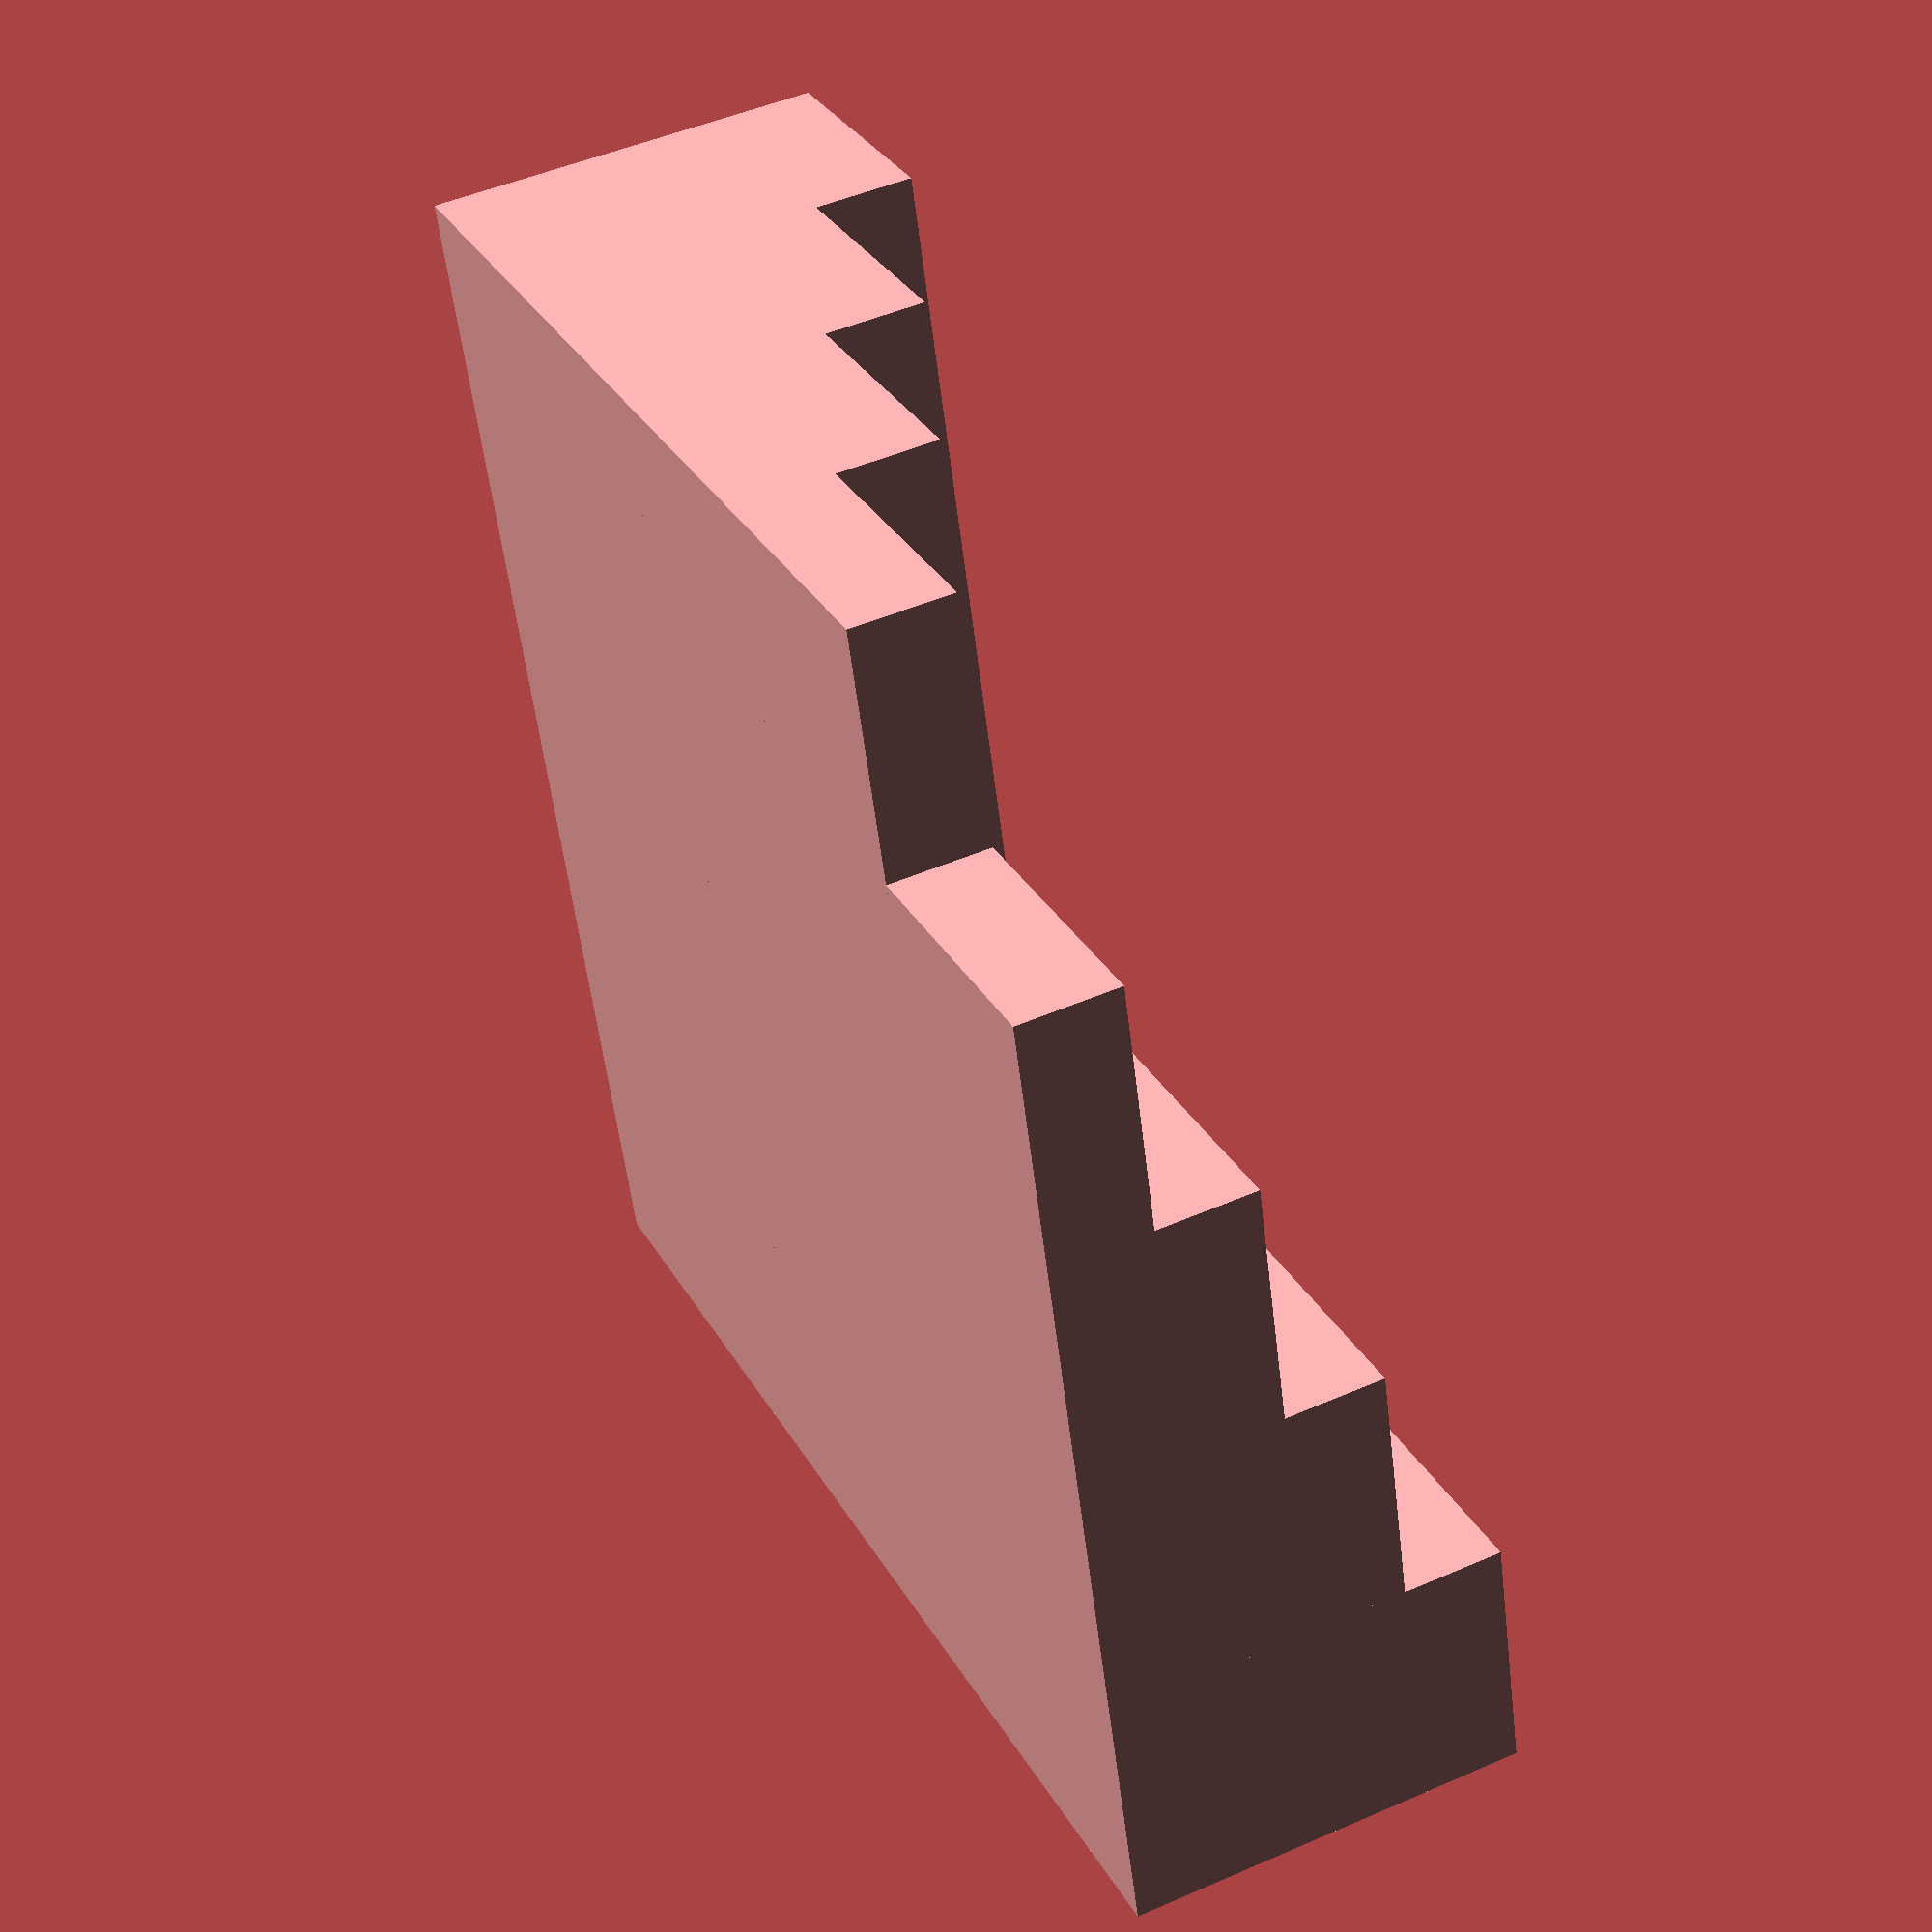
<openscad>
/*[global]*/

/* [dimensions] */
number_steps = 4;
//height of each step 
step_z = 8;
//minimum length of each step (+fencing). might be longer if step_y*number_steps > min_step_x 
min_step_x = 100;
//depth of each step (+fencing)
step_y = 20; 
   
step_x = (step_y*number_steps > min_step_x) ? step_y*number_steps: min_step_x;
is_extended = step_x > min_step_x;


/* [fencing]*/
add_front_fencing = 0; //[0:false,1:true]
add_left_fencing = 0; //[0:false,1:true]
add_right_fencing = 0; //[0:false,1:true] 
rounded_fencing = 1; //[0:false,1:true]
fence_thickness = 2;
fence_height = 2;

fence_radius = fence_thickness/2;

/*[gutter]*/
add_gutter = 0 ; //[0:false,1:true]
gutter_radius = 2;
add_y_gutter = 0; //[0:false,1:true]
number_y_gutter = 5; 
gutter_gap =3;

corner_stairs();

module corner_stairs(){
     
    total_y = number_steps*step_y;
    x_y_diff = total_y-step_x;
    
    //right stairs   
    stairs_w_gutter(false);  
    //left stairs
    rotate([0,0,90])
    translate([x_y_diff,-total_y,0])
    stairs_w_gutter(true); 
}
 
module stairs_w_gutter(is_left){
if(add_gutter){ 
    difference() {
        stairs(is_left);
        
        for ( i = [0: number_steps]){ 
            
            translated_y = (i ) * step_y; 
            translate([gutter_gap, translated_y, 0]){ 
                spacerX();
            }
        }  
        if(add_y_gutter){ 
            spacing = step_x / number_y_gutter;
            height = number_steps * step_y;
        
            for ( i = [0: number_y_gutter]){ 
                
            translated_x = (i ) * spacing; 
                translate([translated_x, gutter_gap, 0]){ 
                     
                        spacerY(height);
                     
                }
            }
        }
    }
}else{
    stairs(is_left); 
}
}
 


module stairs(is_left){ 
    for ( i = [1: number_steps]){ 
     
     stairs_y = (i-1) * step_y;
     height = i * step_z;  
        translate([0, stairs_y, 0]){ 
            cube([step_x, step_y, height]); 
            
           fencing(i, is_left, height);
        }    
    }
}

/*FENCING RELATED*/
module fencing(i, is_left, height){
    total_height = fence_height+height ; 
    if(add_front_fencing){
        if(i>1 || !is_extended)
        front_fence(i, total_height, is_left);
    }
    if(add_left_fencing && is_left){
        side_fence(total_height);
    }
    if(add_right_fencing && !is_left){
        translate([step_x-fence_thickness,0,0])
        side_fence(total_height);
    }
}

module front_fence(index, total_height, is_left){
     
    x_offset = (number_steps+1 -index)*step_y;
    
    if(rounded_fencing){
          
        height_offset =total_height-fence_radius;  
        if(is_left){
            left_offset = add_left_fencing? fence_radius :0; 
            length  =  step_x-x_offset+fence_radius - left_offset;
            
            
            translate([left_offset,0,0]){
                
                //bottom_fence
                cube ([length,fence_thickness, height_offset]);
                //top fence
                translate([0,fence_radius, height_offset])
                rotate([0,90,0])
                cylinder(d=fence_thickness,h= length);
            }
        }else { 
            right_offset = add_right_fencing? fence_radius :0; 
            length  =  step_x-x_offset+fence_radius - right_offset;
            
            shift = step_x-length-right_offset;
            translate([shift,0,0]){ 
                cube ([length,fence_thickness, height_offset]);
                
                //top fence
                translate([0,fence_radius, height_offset])
                rotate([0,90,0])
                cylinder(d=fence_thickness,h= length);
            }
            
            //corner post 
            translate([shift,fence_radius,0]){
            cylinder(d=fence_thickness, h=height_offset );
                translate([0,0,height_offset])
                sphere(d=fence_thickness);
            }
        }
         
    } else{
        
        
            x_length =  
                step_x-x_offset + fence_thickness;
            if(is_left){
                cube([x_length,  fence_thickness, total_height]);
            }else{
                translate([step_x-x_length,0,0])
                cube([x_length,  fence_thickness, total_height]);
            }
        
        
    }
}

module side_fence(total_height){
    if(rounded_fencing){ 
        height_offset =total_height-fence_radius;
        translate([fence_radius ,fence_radius, height_offset]){
            //top round portion
            rotate([-90,0,0])
            cylinder(d=fence_thickness,h= step_y-fence_radius);
            //corner sphere
            sphere(d=fence_thickness);
            
        }
        //bottom fence
        translate([0,fence_radius,0])
        cube([fence_thickness, step_y-fence_radius, height_offset]);
        //corner post
        translate([fence_radius,fence_radius,0])
        cylinder(d=fence_thickness, h=height_offset);
        
    }else {
       cube([fence_thickness, step_y, total_height]);
    }
    
}

/*GUTTER RELATED*/
module spacerX(){  
    rotate([0,90,0]){ 
        cylinder( step_x-2*gutter_gap, gutter_radius, gutter_radius);
        
    } 
}

module spacerY(height){  
    rotate([-90,0,0]){ 
        cylinder( height-2*gutter_gap, gutter_radius, gutter_radius);
         
    } 
}
 
   

</openscad>
<views>
elev=131.5 azim=15.9 roll=295.9 proj=p view=solid
</views>
